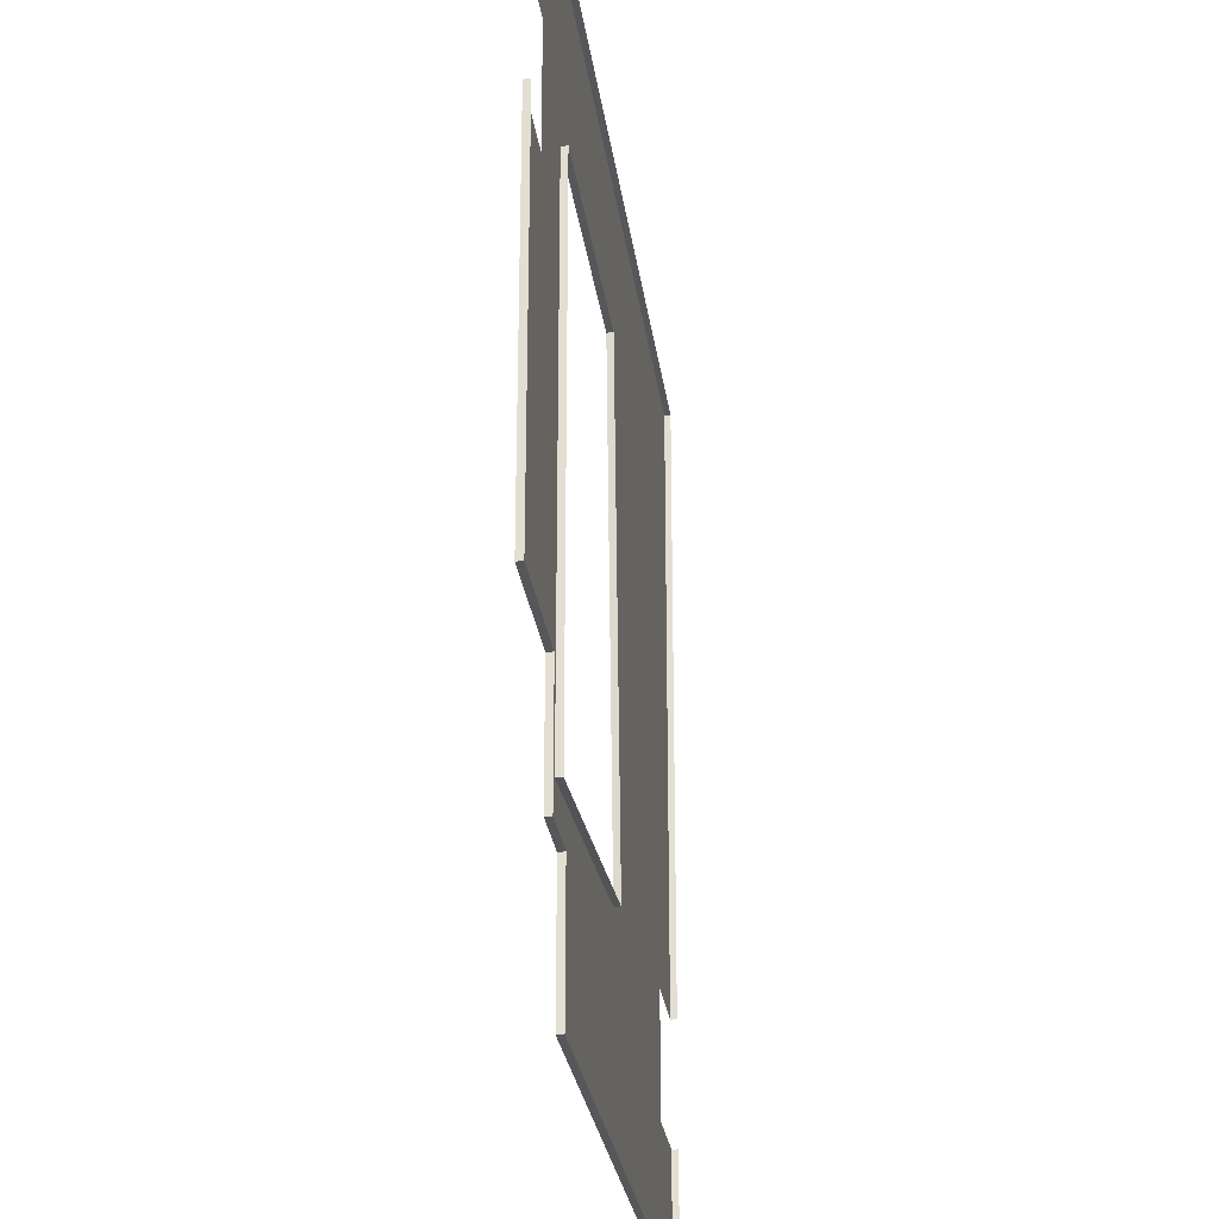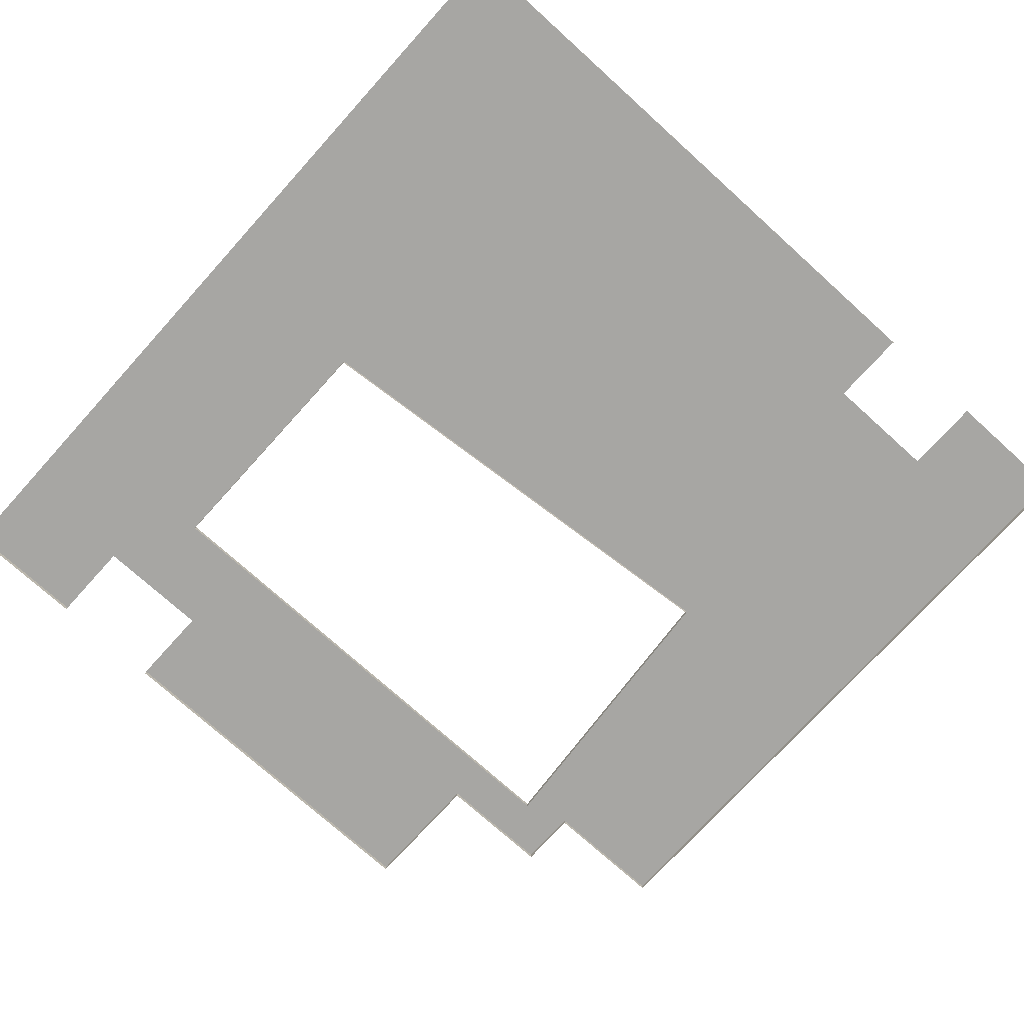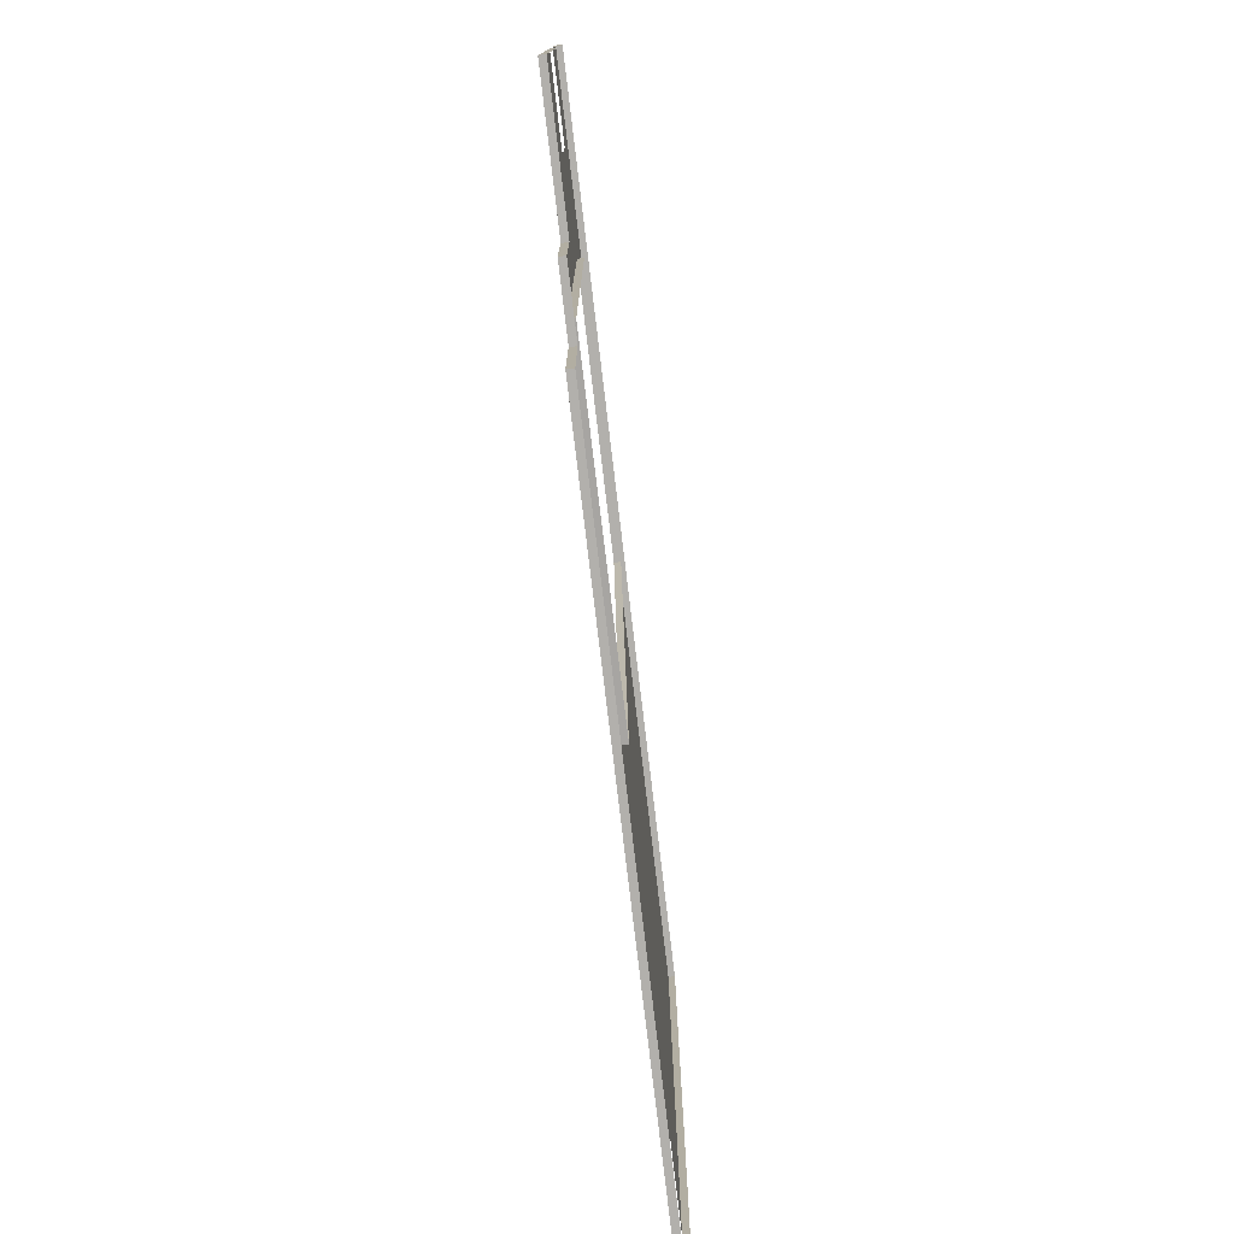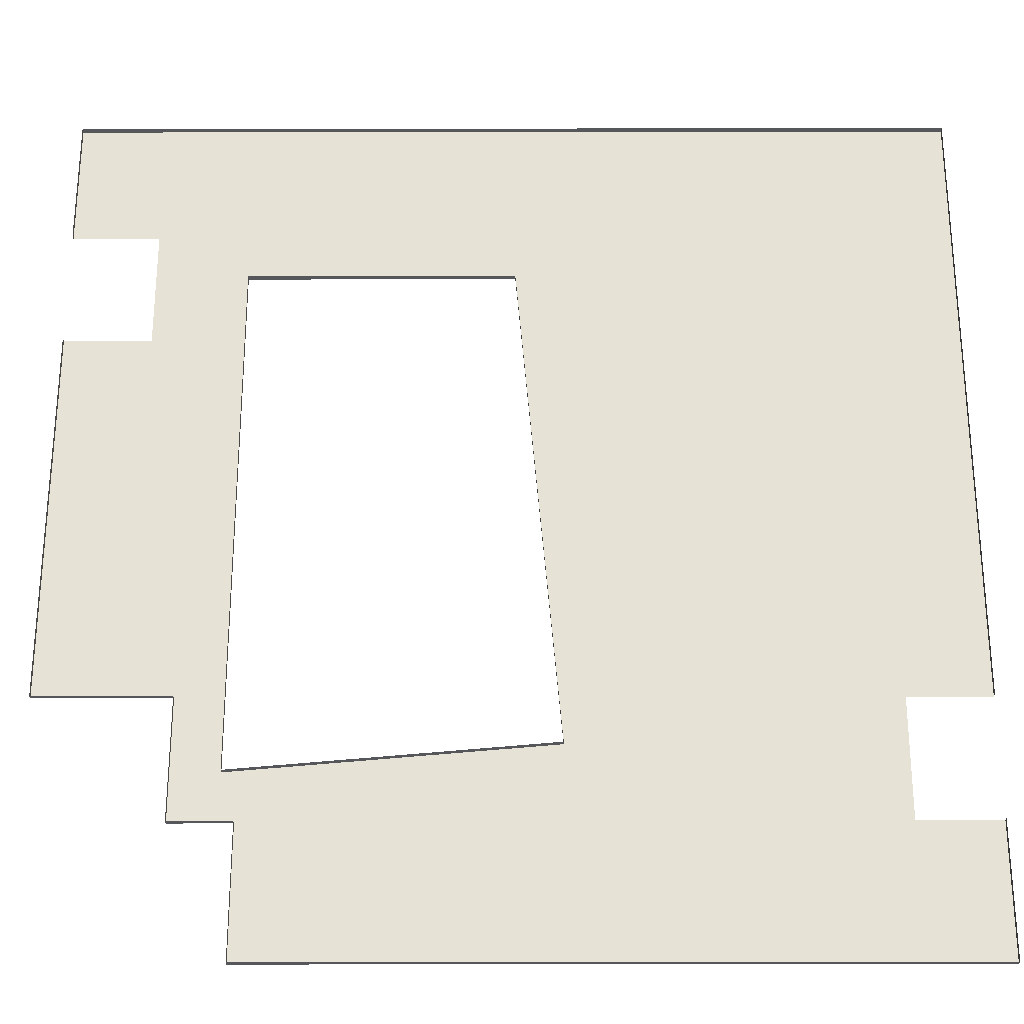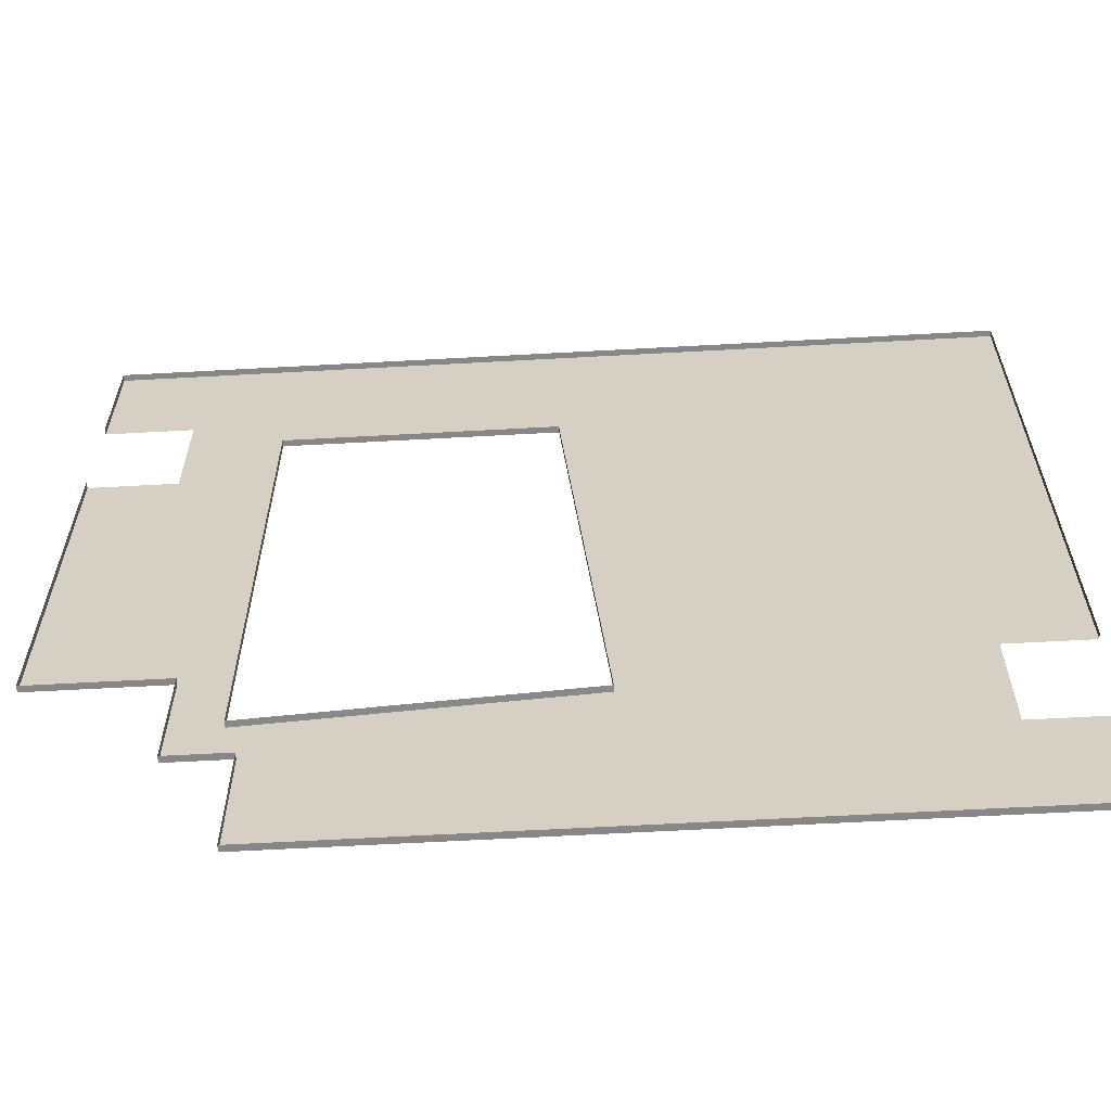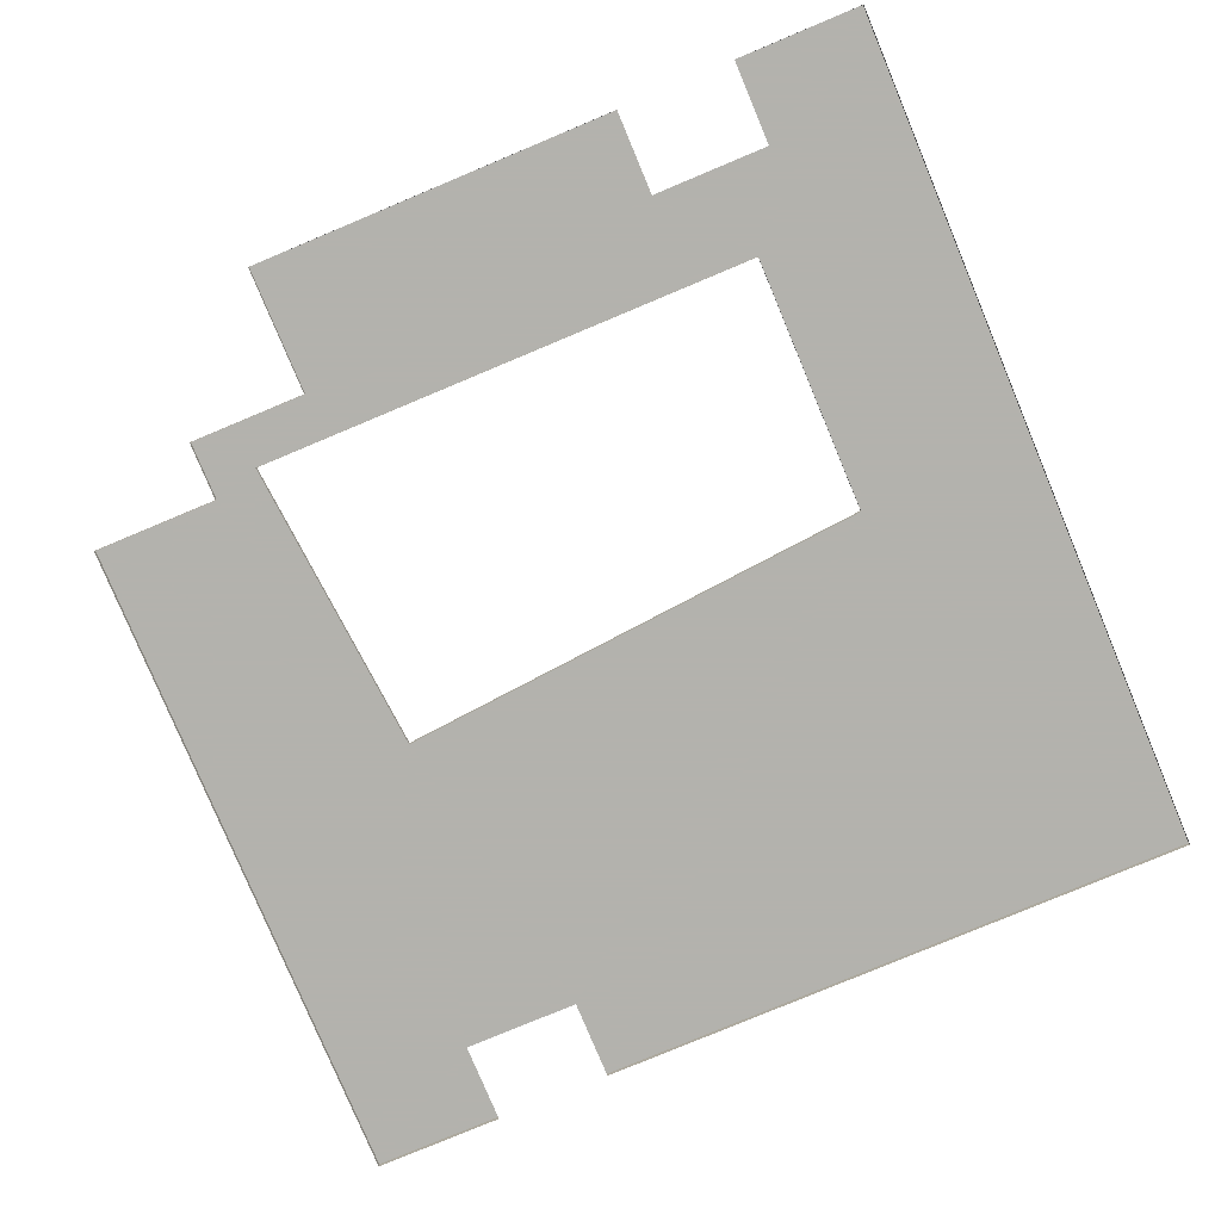
<metadata>
{"format":"obj","ext":"obj","renderer":"f3d","projection":"perspective","resolution":1024,"background":"white","views":[{"elev":-27.2,"azim":-82.5,"up":"+Z"},{"elev":-74.1,"azim":47.9,"up":"+Y"},{"elev":-78.8,"azim":-83.2,"up":"+Z"},{"elev":-27.2,"azim":0.1,"up":"+Z"},{"elev":-62.6,"azim":3.2,"up":"+Z"},{"elev":-79.4,"azim":-67.3,"up":"+Y"}]}
</metadata>
<code>
v -17.73 0 17.73
v 17.73 0 17.73
v 17.73 0.25 17.73
v -17.73 0.25 17.73
v 17.73 0 -17.73
v 17.73 0.25 -17.73
v -9.989 0 -17.73
v -9.989 0.25 -17.73
v -17.73 0.25 -7.635
v -17.73 0 -7.635
v 0.1325 0 10.55
v -10.55 0 10.55
v -10.55 0.25 10.55
v 0.1325 0.25 10.55
v 1.883 0 -9.458
v -10.55 0.25 -10.55
v -10.55 0 -10.55
v -9.989 0.25 -17.37
v -9.989 0 -17.37
v -12.44 0.25 -7.635
v -12.44 0 -7.635
v -9.989 0 -12.51
v -9.989 0.25 -12.51
v -12.44 0 -12.51
v -12.44 0.25 -12.51
v -17.73 0.25 12.5
v -14.25 0.25 12.5
v -17.73 0 12.5
v -14.25 0.25 7.68
v -17.73 0.25 7.68
v -17.73 0 7.68
v 17.73 0.25 -7.585
v 17.73 0 -7.585
v 17.73 0.25 -12.41
v 1.883 0.25 -9.458
v 14.49 0.25 -7.585
v 17.73 0 -12.41
v 14.49 0.25 -12.41
f 2 3 4
f 4 1 2
f 5 7 8
f 8 6 5
f 11 12 13
f 13 14 11
f 15 11 14
f 14 35 15
f 16 17 15
f 15 35 16
f 16 13 12
f 12 17 16
f 8 7 19
f 19 18 8
f 9 20 21
f 21 10 9
f 19 22 23
f 23 18 19
f 24 25 23
f 23 22 24
f 21 20 25
f 25 24 21
f 14 13 4
f 4 3 14
f 18 6 8
f 18 23 35
f 35 6 18
f 23 25 16
f 16 35 23
f 28 1 4
f 4 26 28
f 30 9 10
f 10 31 30
f 32 3 2
f 2 33 32
f 37 5 6
f 6 34 37
f 6 35 38
f 38 34 6
f 16 25 20
f 13 16 20
f 9 30 29
f 20 9 29
f 13 20 29
f 13 29 27
f 4 13 27
f 4 27 26
f 36 35 14
f 32 36 14
f 32 14 3
f 38 35 36

</code>
